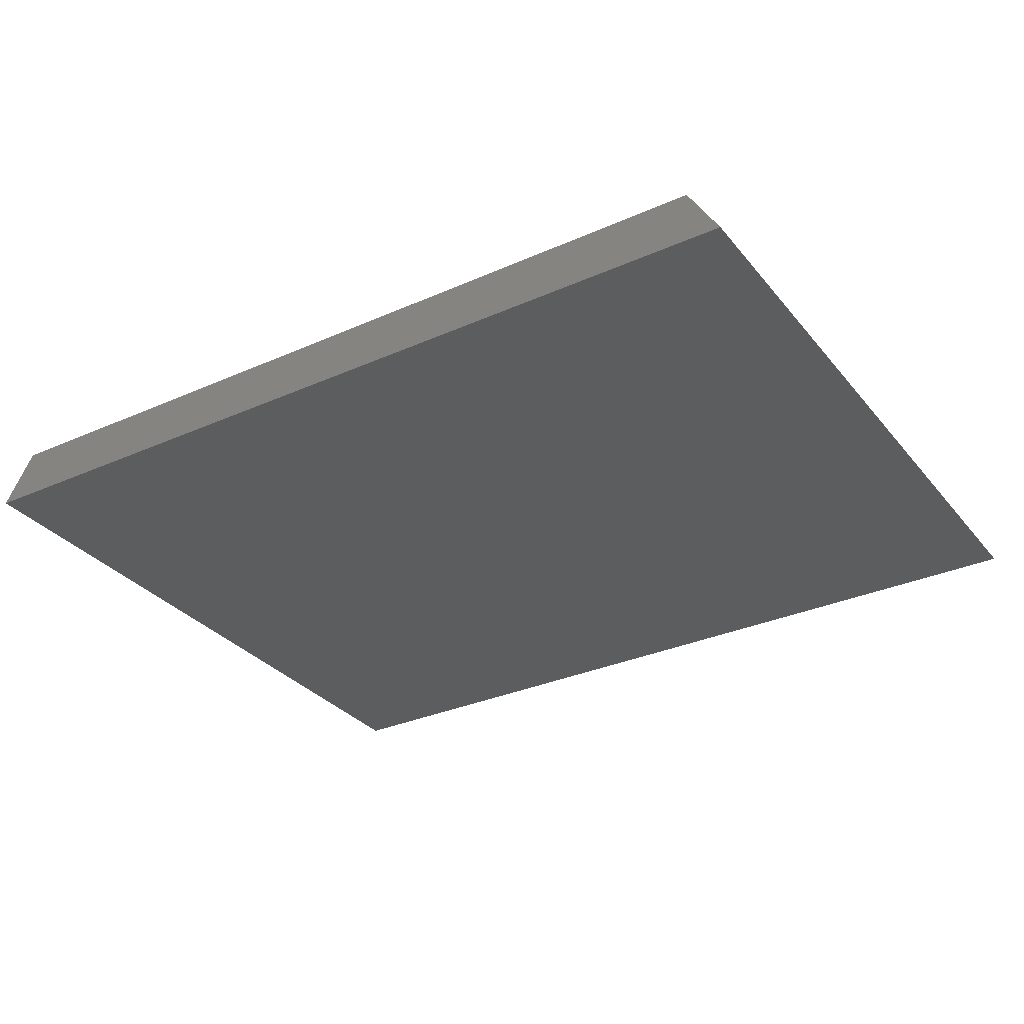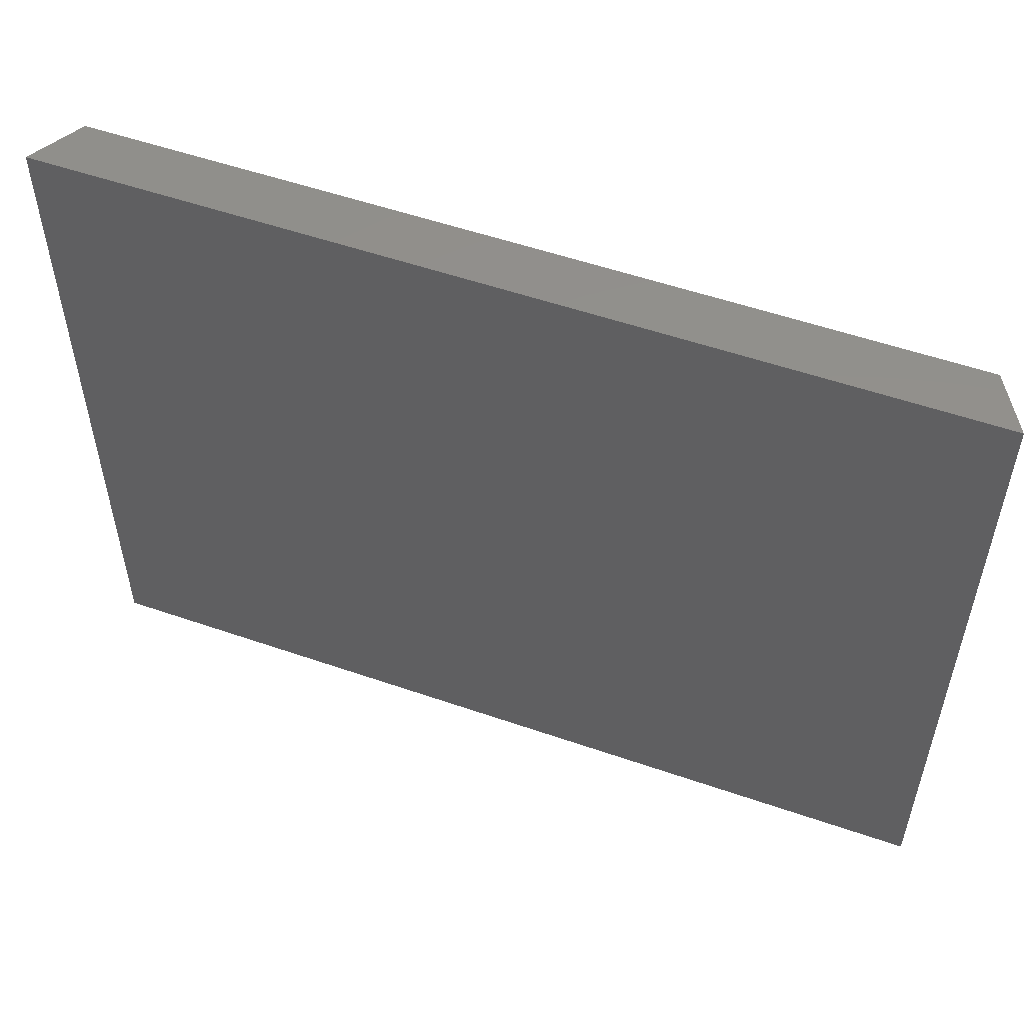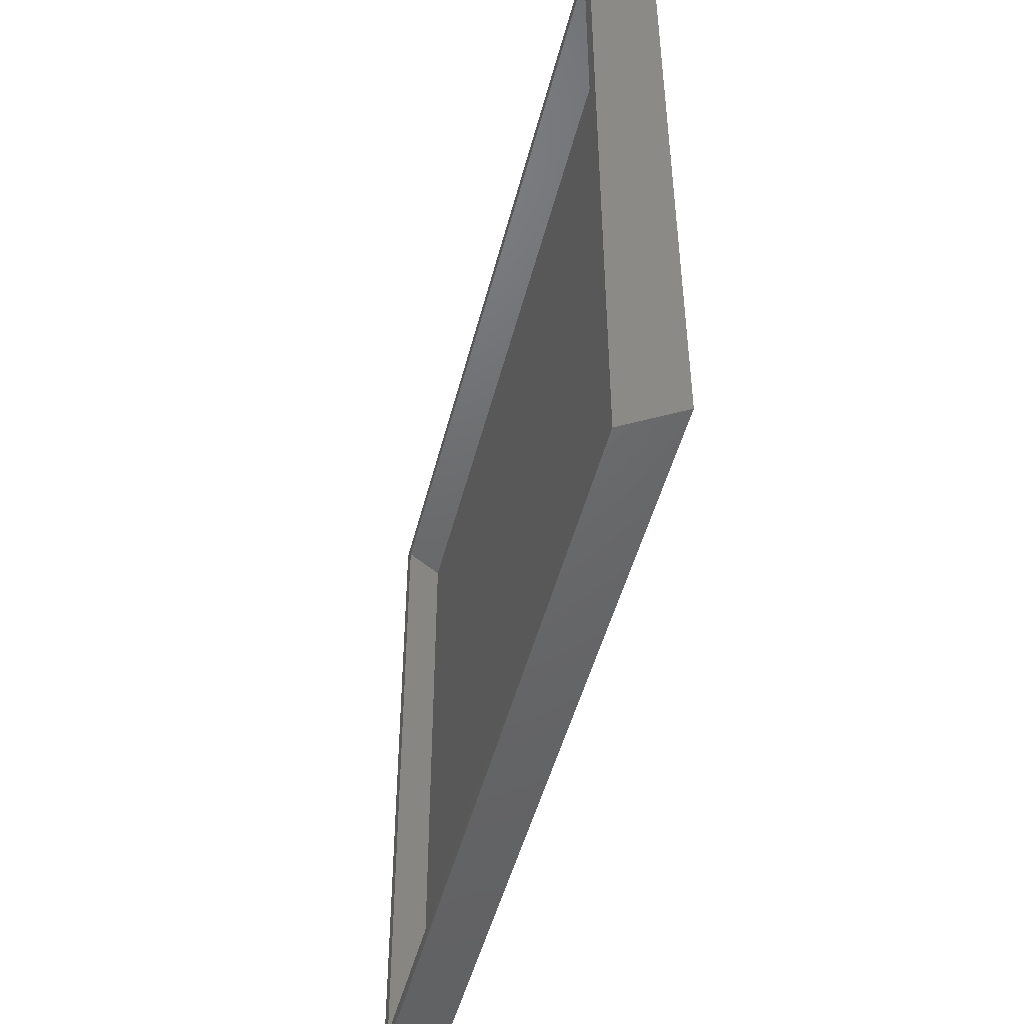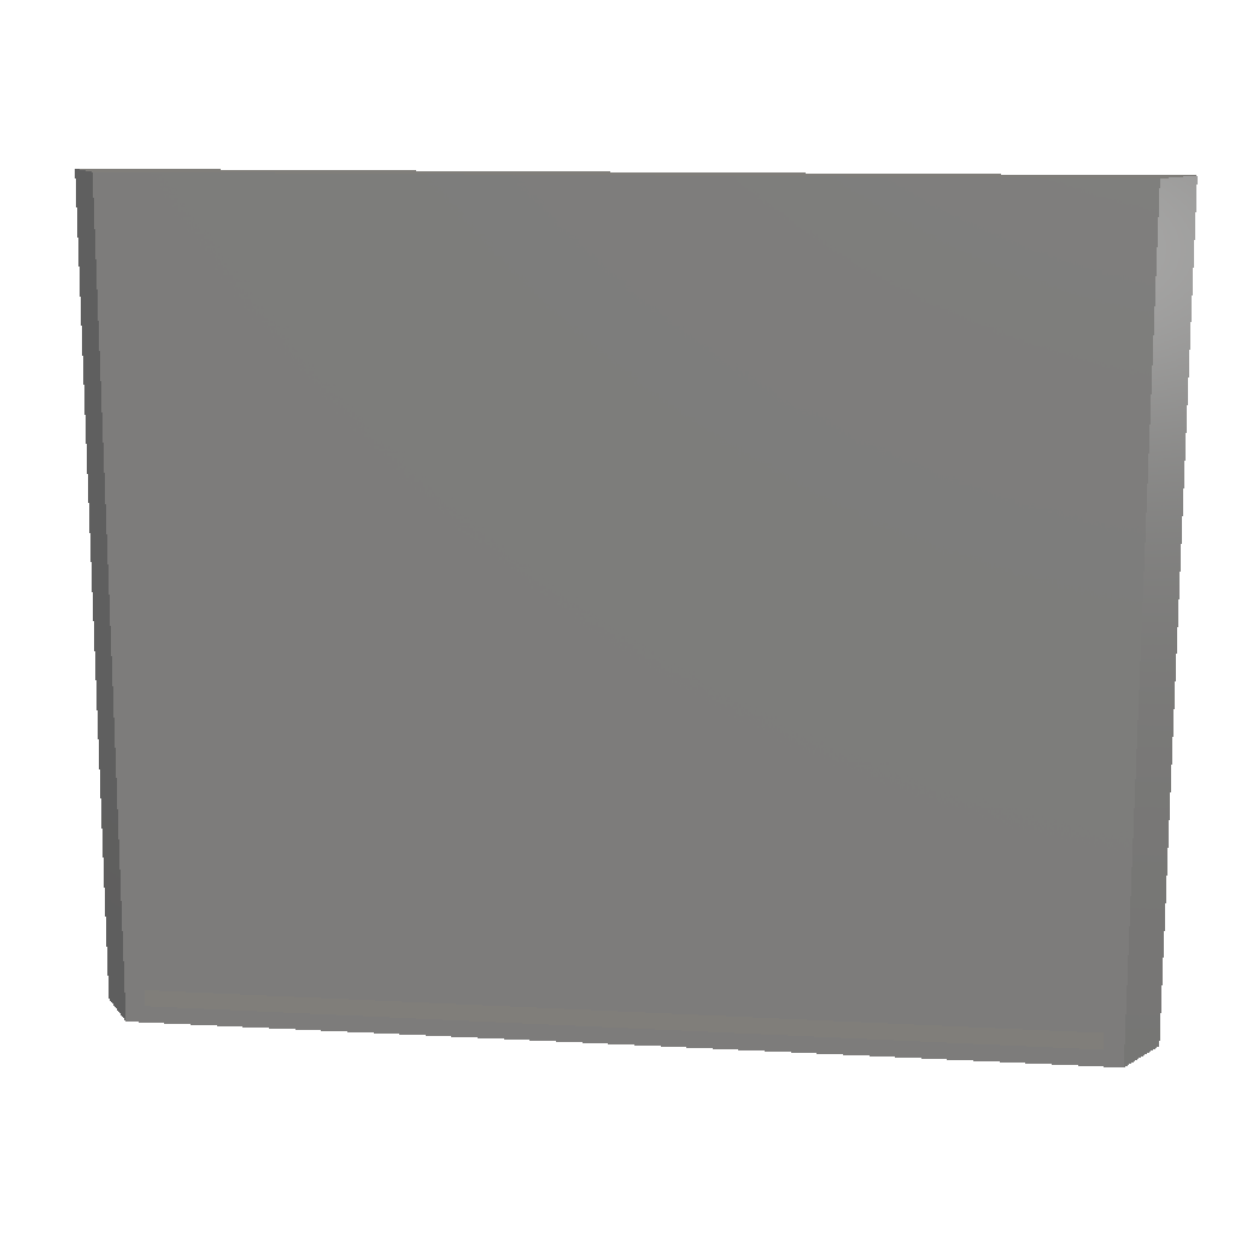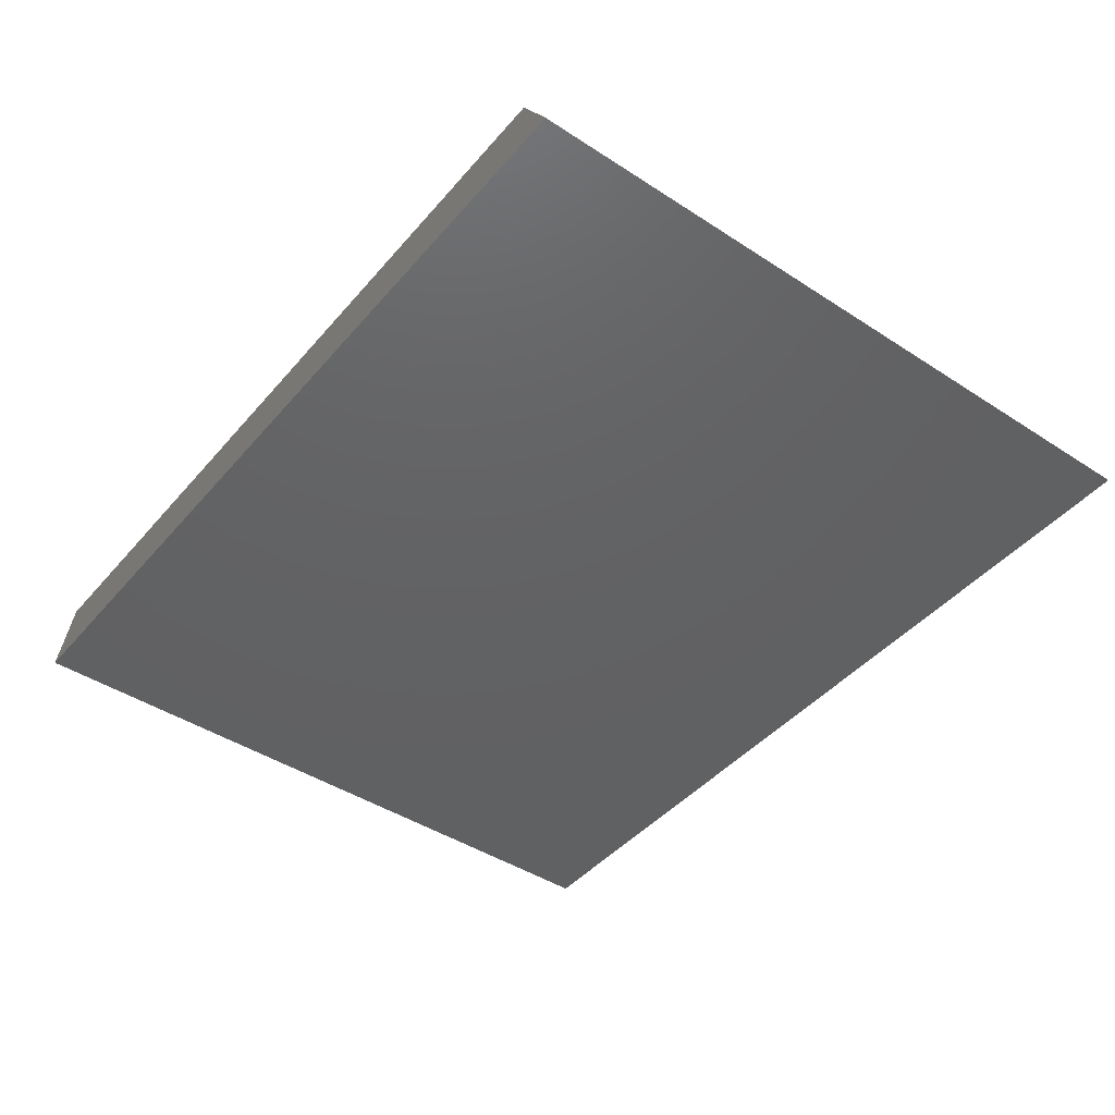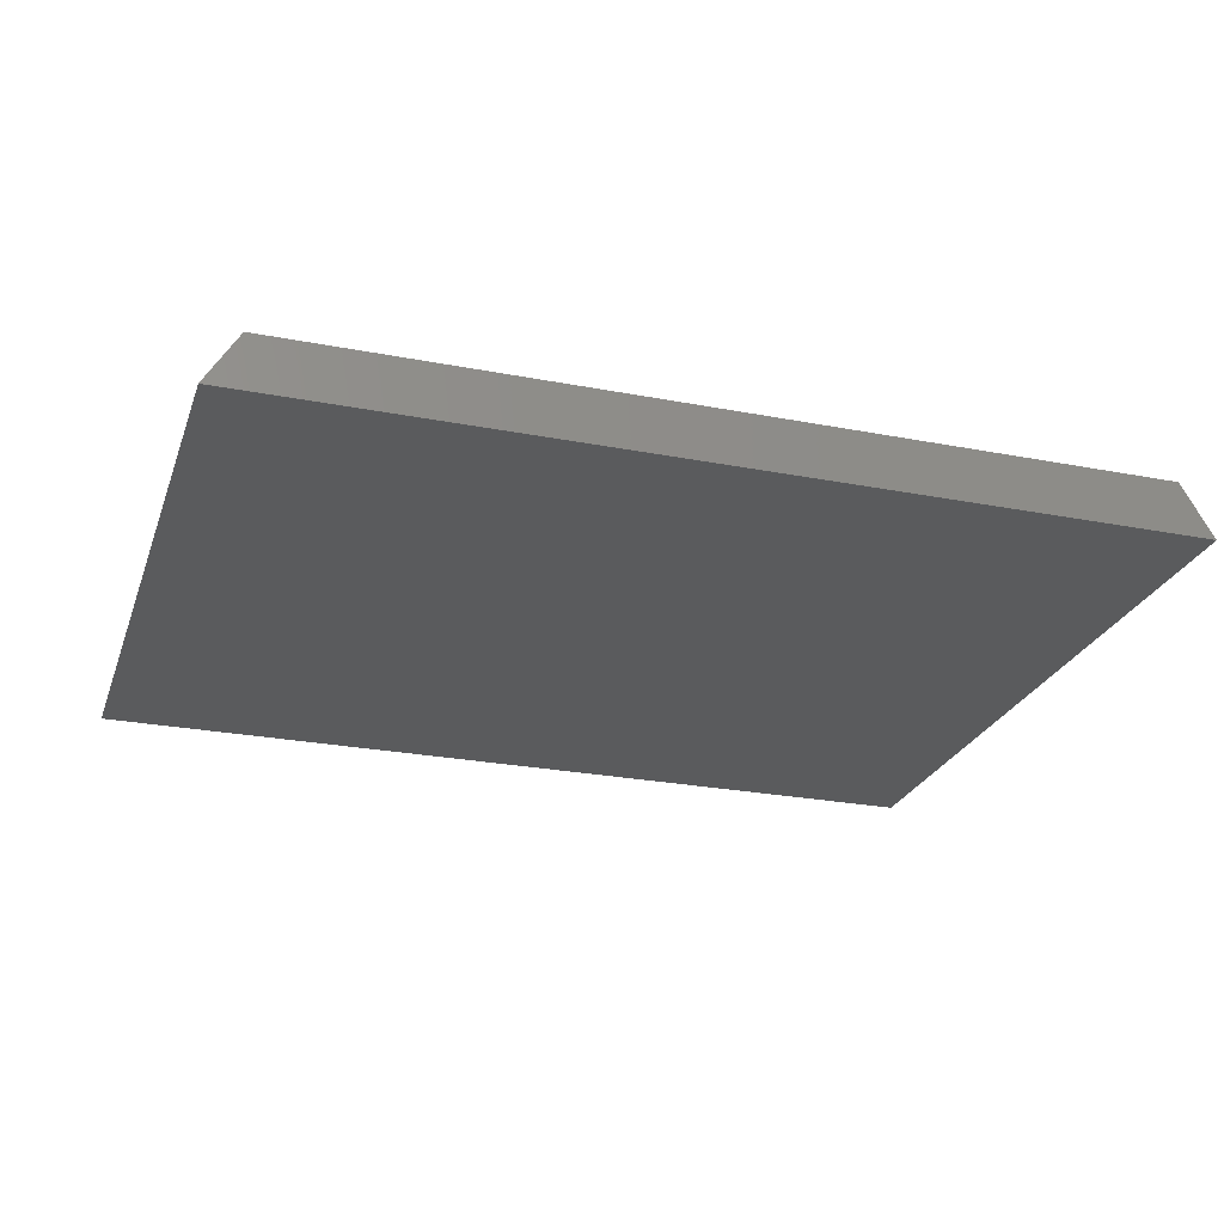
<metadata>
{"format":"stl","ext":"stl","renderer":"f3d","projection":"perspective","resolution":1024,"background":"white","views":[{"elev":-31.5,"azim":-147.8,"up":"+Y"},{"elev":54.1,"azim":20.2,"up":"+Z"},{"elev":-47.5,"azim":-103.9,"up":"+Z"},{"elev":12.0,"azim":-172.7,"up":"+Z"},{"elev":-43.8,"azim":-127.4,"up":"+Y"},{"elev":-25.2,"azim":-17.4,"up":"+Y"}]}
</metadata>
<code>
# stl→obj: 16 verts, 28 faces
v -0.4951 -0.2397 0.7578
v -0.4769 -0.2397 0.7422
v -0.4951 -0.2397 -0.007812
v -0.4769 -0.2397 0.007812
v 0.4014 -0.2397 -0.007812
v 0.3832 -0.2397 0.007812
v 0.4014 -0.2397 0.7578
v 0.3832 -0.2397 0.7422
v 0.4081 -0.2812 0.007812
v 0.4081 -0.2812 0.7422
v -0.5018 -0.2812 0.007812
v -0.5018 -0.2812 0.7422
v -0.5294 -0.2969 0.7578
v -0.5294 -0.2969 -0.007812
v 0.4357 -0.2969 0.7578
v 0.4357 -0.2969 -0.007812
f 1 2 3
f 3 2 4
f 3 4 5
f 5 4 6
f 5 6 7
f 7 6 8
f 7 8 1
f 1 8 2
f 9 10 6
f 6 10 8
f 4 2 11
f 11 2 12
f 4 11 6
f 6 11 9
f 2 8 12
f 12 8 10
f 13 14 15
f 15 14 16
f 16 5 15
f 15 5 7
f 3 14 1
f 1 14 13
f 3 5 14
f 14 5 16
f 1 13 7
f 7 13 15
f 12 10 11
f 11 10 9

</code>
